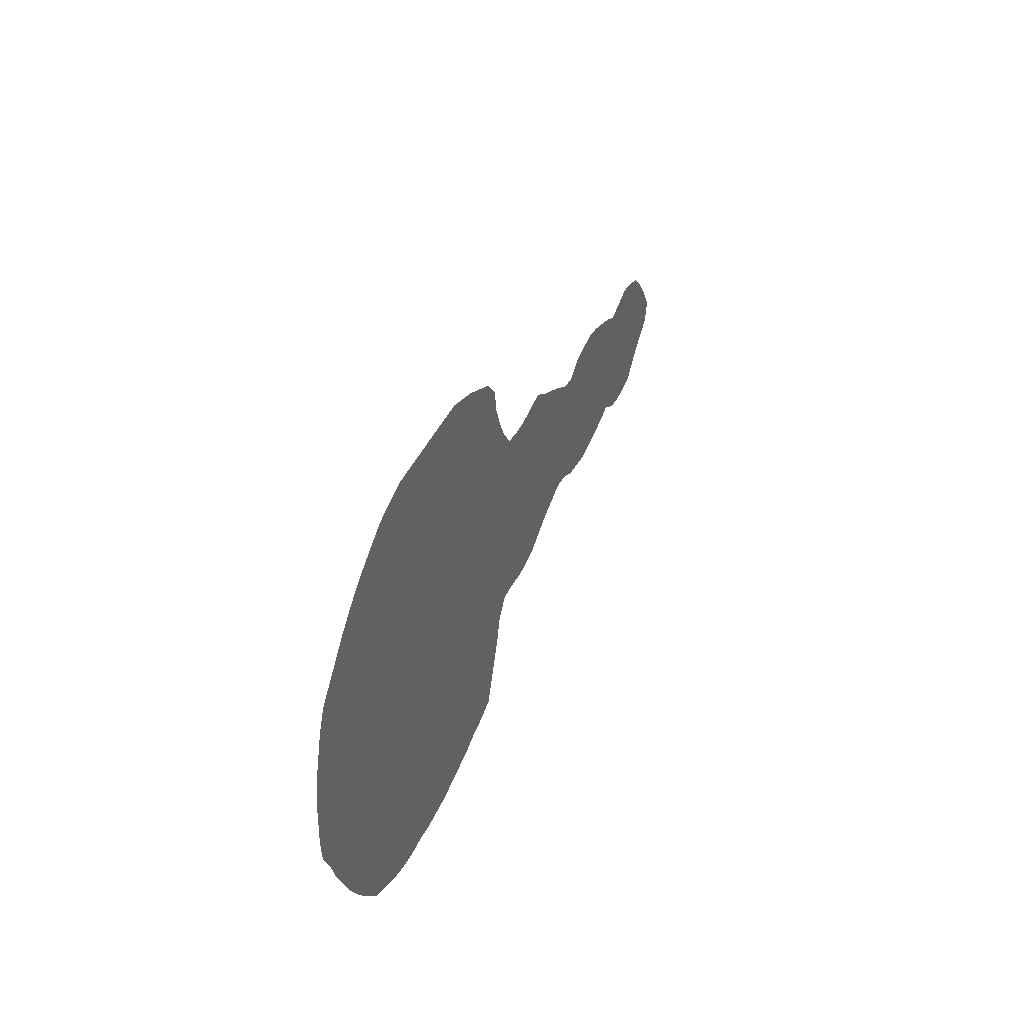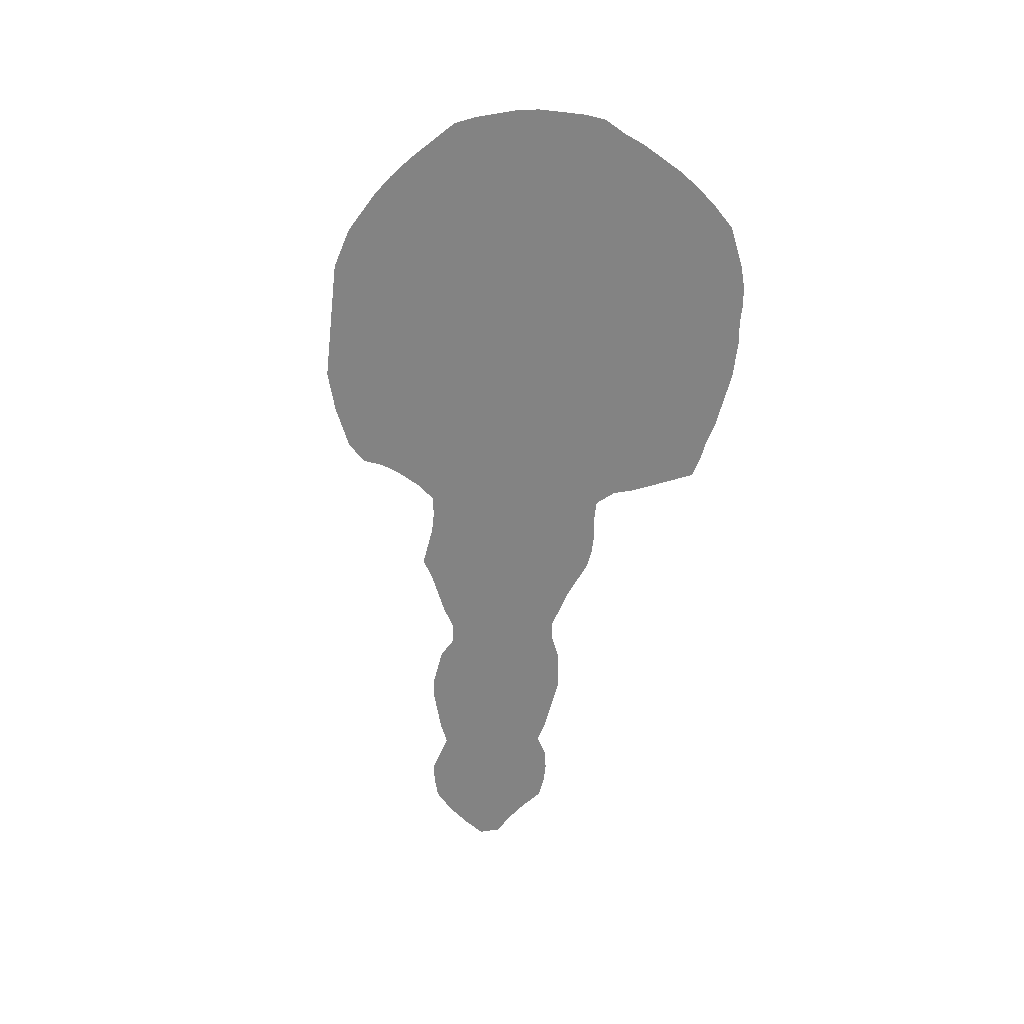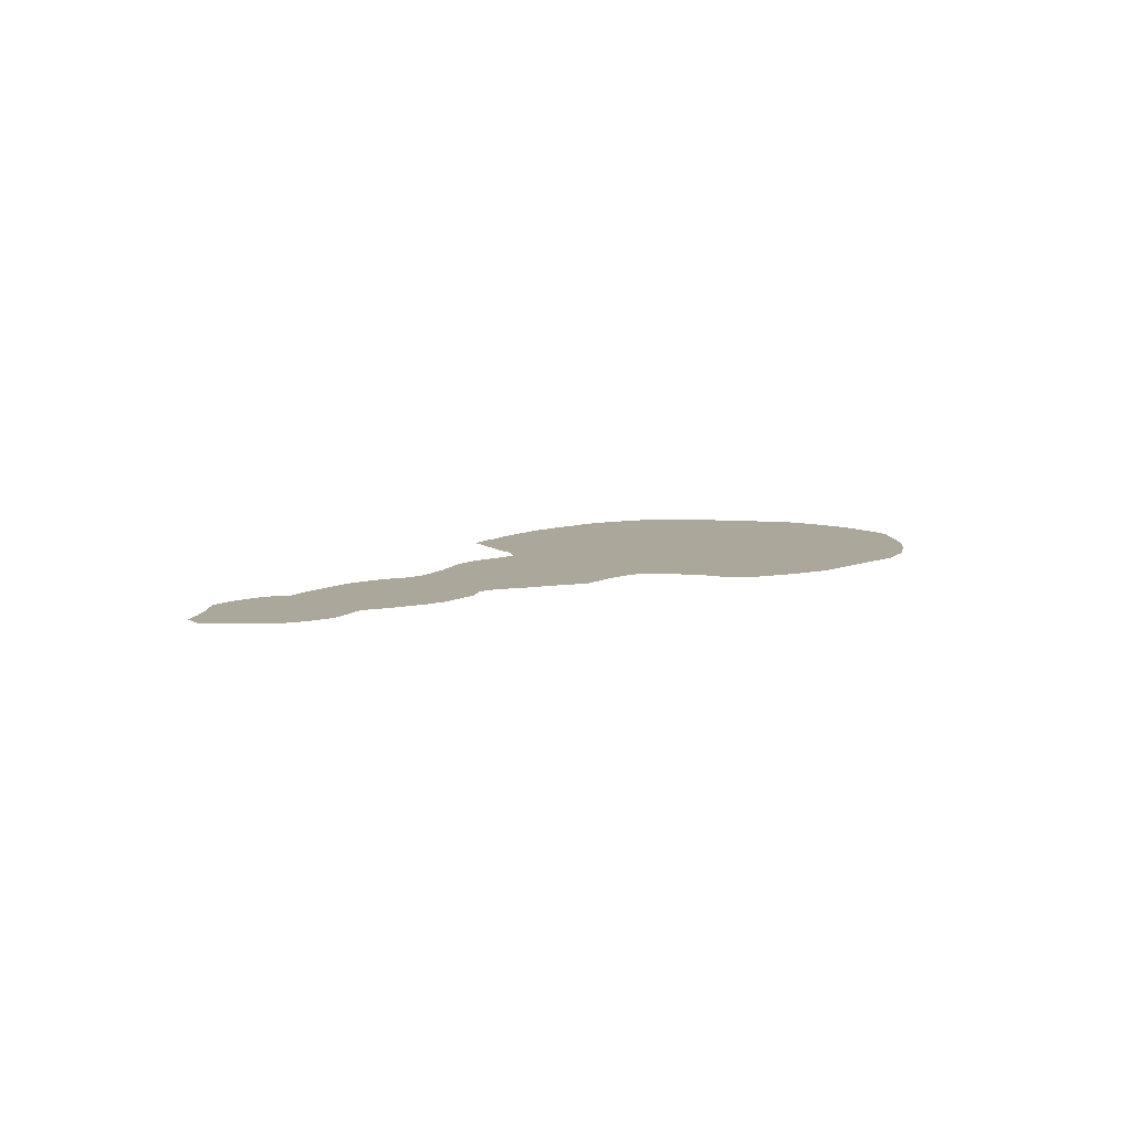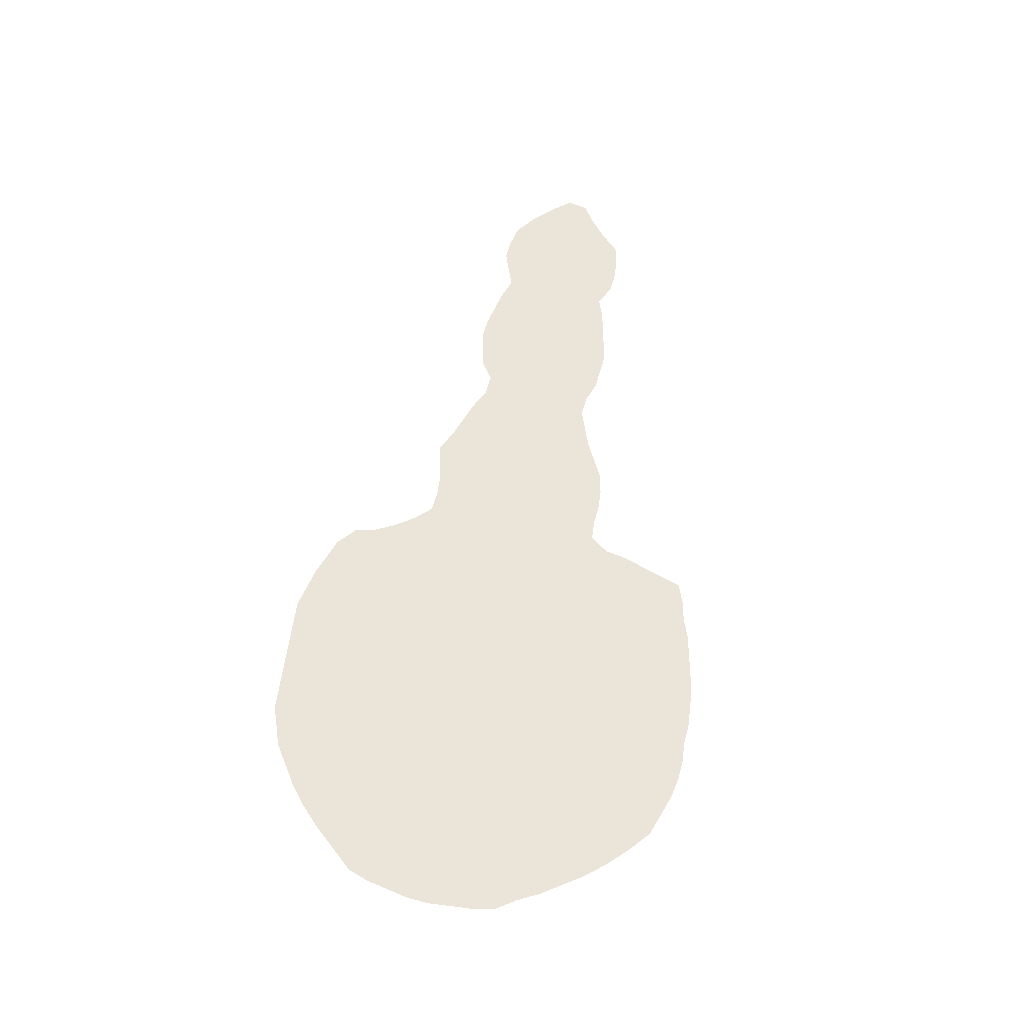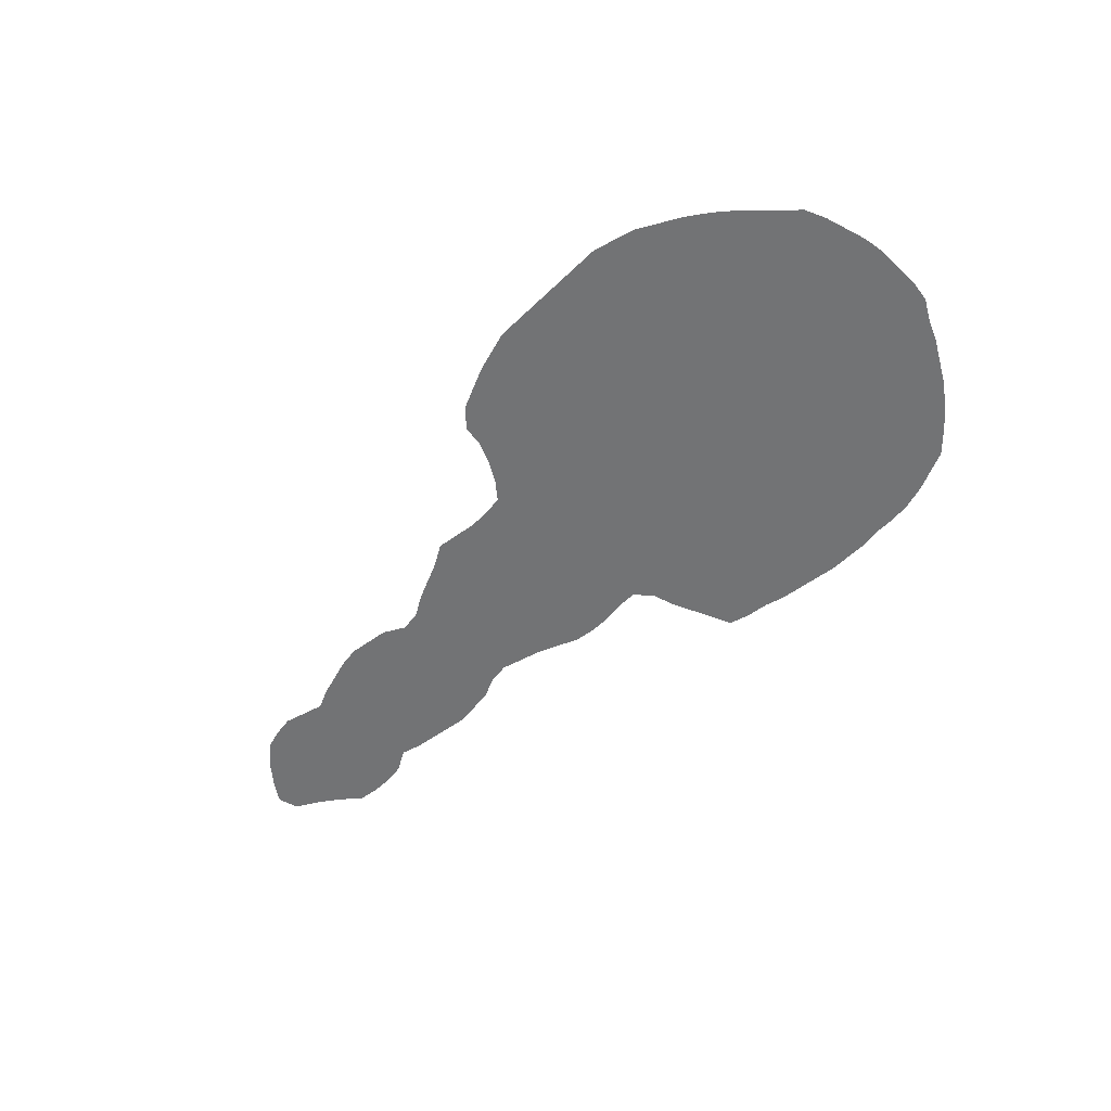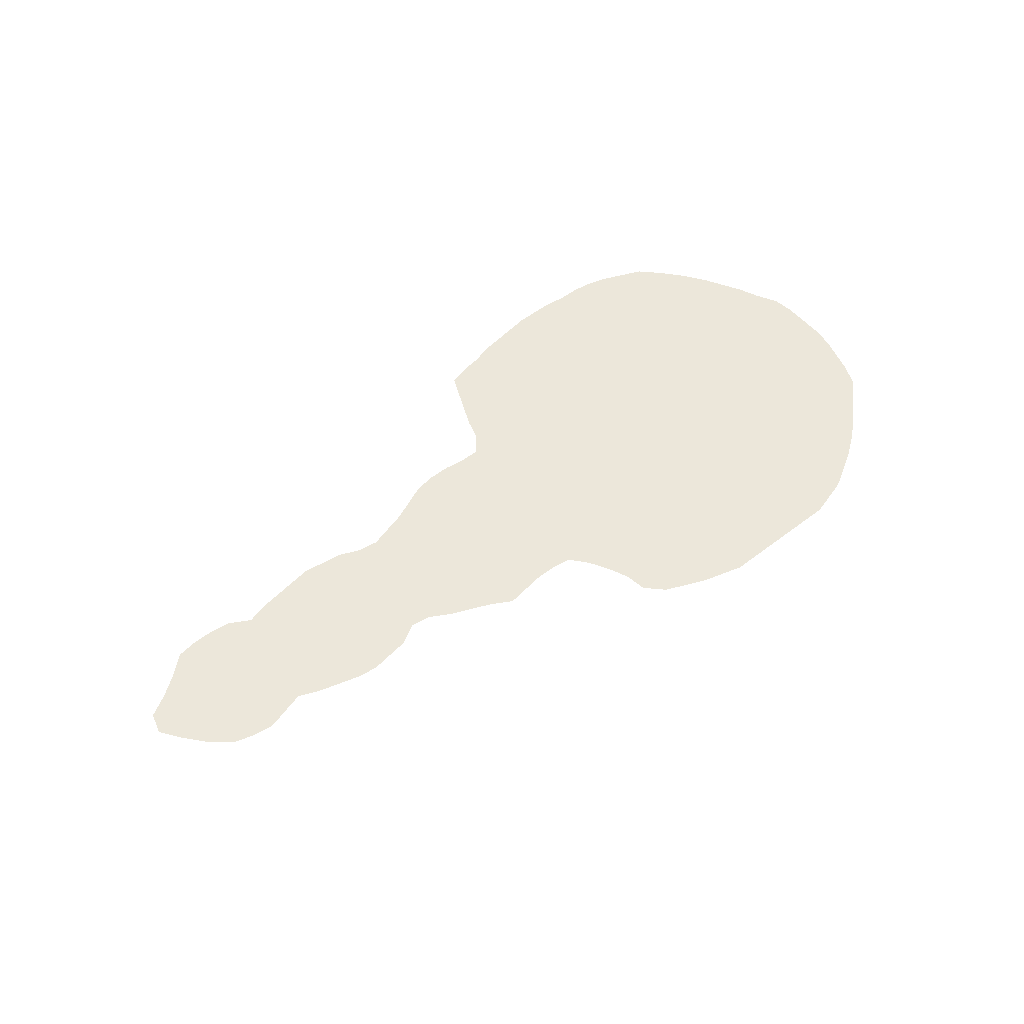
<metadata>
{"format":"obj","ext":"obj","renderer":"f3d","projection":"perspective","resolution":1024,"background":"white","views":[{"elev":36.5,"azim":-69.8,"up":"+Y"},{"elev":-61.0,"azim":-96.5,"up":"+Z"},{"elev":8.2,"azim":131.0,"up":"+Z"},{"elev":59.1,"azim":-82.6,"up":"+Z"},{"elev":-55.8,"azim":-134.7,"up":"+Z"},{"elev":53.9,"azim":140.7,"up":"+Z"}]}
</metadata>
<code>
v 0 0.2412 0
v 0 0.2637 0
v 0.003215 0.2862 0
v 0.009646 0.3087 0
v 0.01608 0.3312 0
v 0.02572 0.3537 0
v 0.04823 0.3762 0
v 0.07074 0.3987 0
v 0.09325 0.418 0
v 0.1158 0.4341 0
v 0.1383 0.447 0
v 0.1608 0.4598 0
v 0.1833 0.4662 0
v 0.2058 0.4727 0
v 0.2283 0.4727 0
v 0.2508 0.4727 0
v 0.2733 0.4727 0
v 0.2958 0.4727 0
v 0.3183 0.4727 0
v 0.3408 0.4727 0
v 0.3633 0.4662 0
v 0.3859 0.4598 0
v 0.4084 0.4502 0
v 0.4309 0.4405 0
v 0.4502 0.4212 0
v 0.4534 0.3987 0
v 0.463 0.3762 0
v 0.4759 0.3537 0
v 0.492 0.3344 0
v 0.5145 0.3312 0
v 0.537 0.3312 0
v 0.5595 0.3344 0
v 0.582 0.3376 0
v 0.6045 0.3248 0
v 0.627 0.3151 0
v 0.6495 0.3055 0
v 0.672 0.2926 0
v 0.6945 0.2894 0
v 0.717 0.3023 0
v 0.7396 0.3055 0
v 0.7621 0.3087 0
v 0.7846 0.3055 0
v 0.8071 0.299 0
v 0.8296 0.2926 0
v 0.8521 0.283 0
v 0.8746 0.2894 0
v 0.8971 0.2958 0
v 0.9196 0.2926 0
v 0.9421 0.2862 0
v 0.9646 0.2669 0
v 0.9839 0.2444 0
v 1 0.2219 0
v 0.9936 0.1994 0
v 0.9711 0.1865 0
v 0.9486 0.1704 0
v 0.9261 0.1511 0
v 0.9035 0.1479 0
v 0.881 0.1479 0
v 0.8585 0.1511 0
v 0.836 0.164 0
v 0.8135 0.1576 0
v 0.791 0.1543 0
v 0.7685 0.1511 0
v 0.746 0.1479 0
v 0.7235 0.1511 0
v 0.701 0.1543 0
v 0.6785 0.164 0
v 0.656 0.1672 0
v 0.6334 0.1608 0
v 0.6109 0.1543 0
v 0.5884 0.1447 0
v 0.5659 0.1351 0
v 0.5434 0.1318 0
v 0.5209 0.1318 0
v 0.4984 0.1351 0
v 0.4759 0.1351 0
v 0.4598 0.1158 0
v 0.4534 0.09325 0
v 0.4437 0.07074 0
v 0.4341 0.04823 0
v 0.4244 0.02572 0
v 0.4019 0.01929 0
v 0.3794 0.01608 0
v 0.3569 0.009646 0
v 0.3344 0.006431 0
v 0.3119 0.003215 0
v 0.2894 0 0
v 0.2669 0 0
v 0.2444 0 0
v 0.2219 0.003215 0
v 0.1994 0.003215 0
v 0.1769 0.006431 0
v 0.1543 0.01286 0
v 0.1318 0.02251 0
v 0.1093 0.03215 0
v 0.08682 0.05466 0
v 0.06752 0.07717 0
v 0.05145 0.09968 0
v 0.03859 0.1222 0
v 0.02572 0.1447 0
v 0.01608 0.1672 0
v 0.003215 0.1897 0
v 0 0.2122 0
v 0 0.2347 0
f 1 3 2
f 51 53 52
f 48 55 50
f 48 50 49
f 94 97 96
f 94 96 95
f 8 100 99
f 8 99 9
f 9 99 10
f 90 98 97
f 90 93 92
f 90 99 98
f 90 97 94
f 90 94 93
f 16 90 77
f 13 15 14
f 11 13 12
f 11 15 13
f 11 16 15
f 11 90 16
f 10 99 11
f 11 99 90
f 5 7 6
f 8 101 100
f 1 104 101
f 1 101 7
f 7 101 8
f 101 104 103
f 101 103 102
f 55 57 56
f 32 70 34
f 32 34 33
f 50 54 51
f 50 55 54
f 51 54 53
f 40 63 41
f 40 64 63
f 45 60 58
f 90 92 91
f 77 90 88
f 4 7 5
f 1 4 3
f 1 7 4
f 28 76 29
f 28 77 76
f 30 75 74
f 29 76 75
f 29 75 30
f 32 71 70
f 77 86 85
f 86 88 87
f 77 88 86
f 34 70 35
f 17 28 27
f 16 77 17
f 17 77 28
f 38 40 39
f 58 60 59
f 88 90 89
f 24 26 25
f 30 74 31
f 31 71 32
f 38 67 66
f 78 83 79
f 78 84 83
f 77 84 78
f 77 85 84
f 36 69 37
f 35 70 69
f 35 69 36
f 38 68 67
f 37 68 38
f 37 69 68
f 18 27 19
f 17 27 18
f 19 27 21
f 21 27 26
f 21 26 22
f 44 60 45
f 41 63 42
f 44 61 60
f 43 61 44
f 23 26 24
f 22 26 23
f 31 74 73
f 31 73 71
f 38 66 65
f 40 65 64
f 38 65 40
f 19 21 20
f 45 58 46
f 46 58 57
f 46 57 55
f 46 55 48
f 46 48 47
f 43 62 61
f 42 63 62
f 42 62 43
f 71 73 72
f 80 82 81
f 80 83 82
f 79 83 80

</code>
